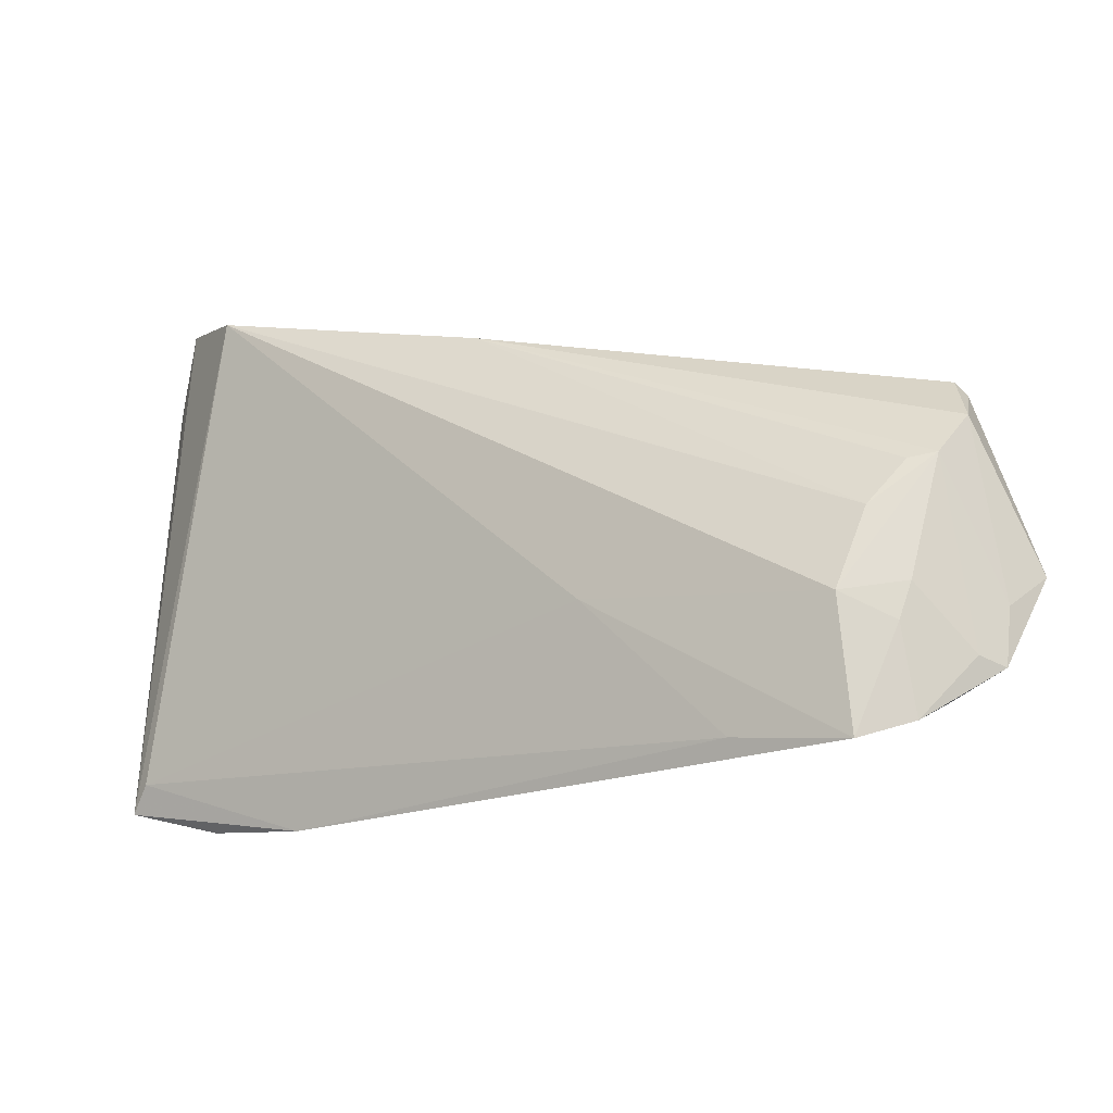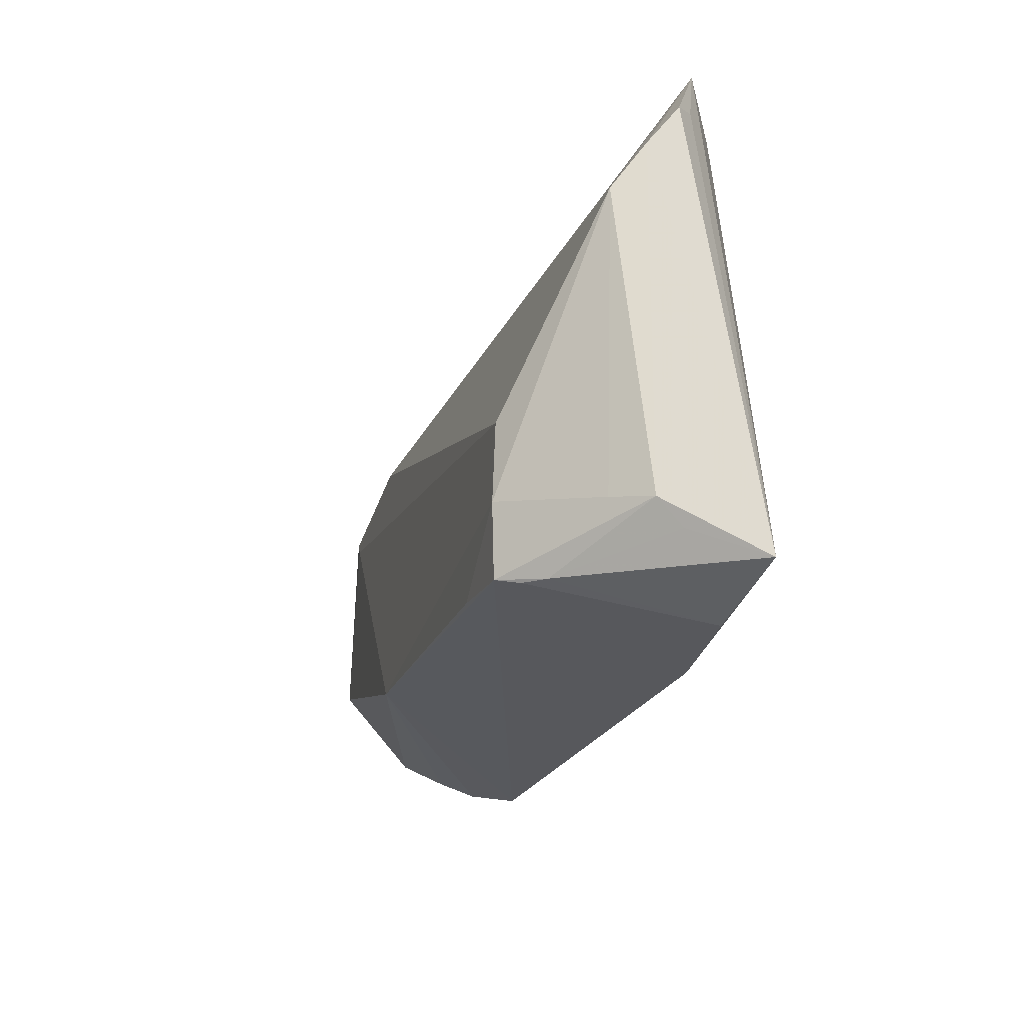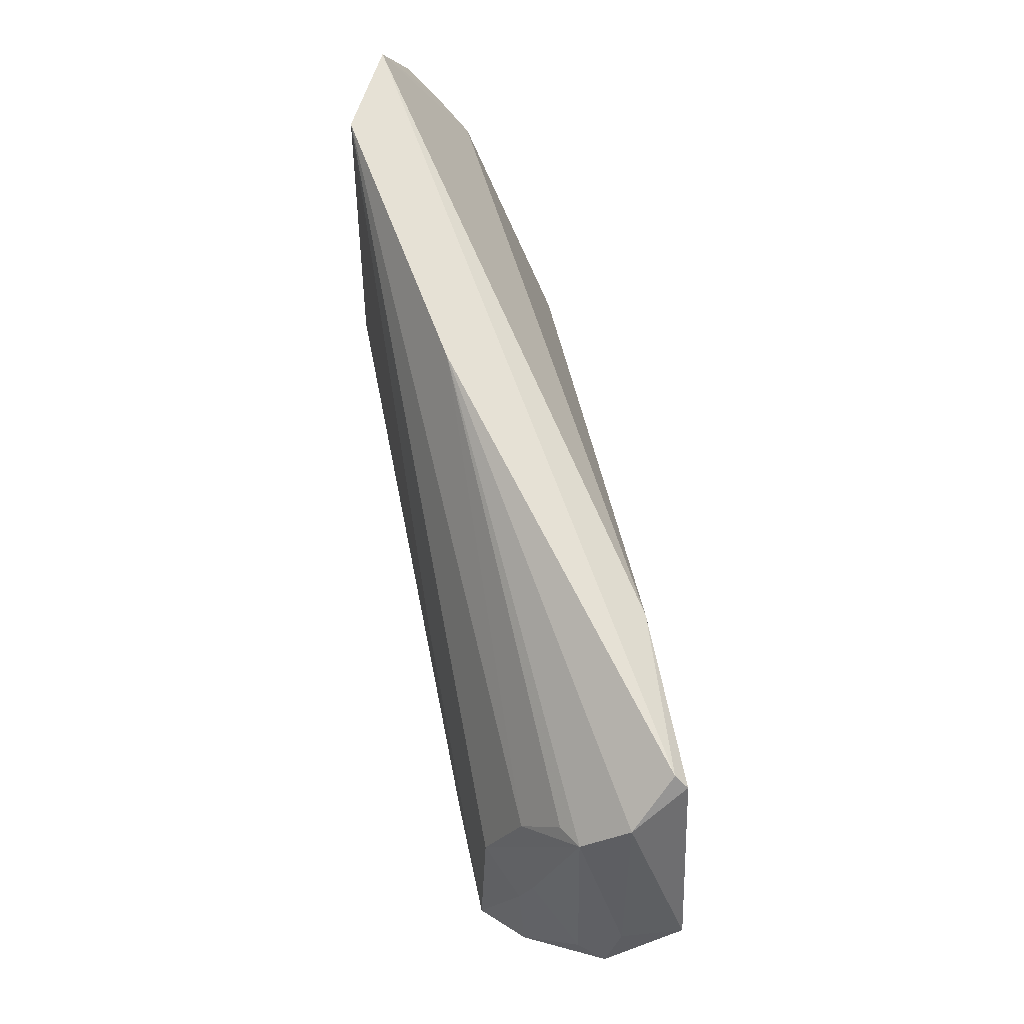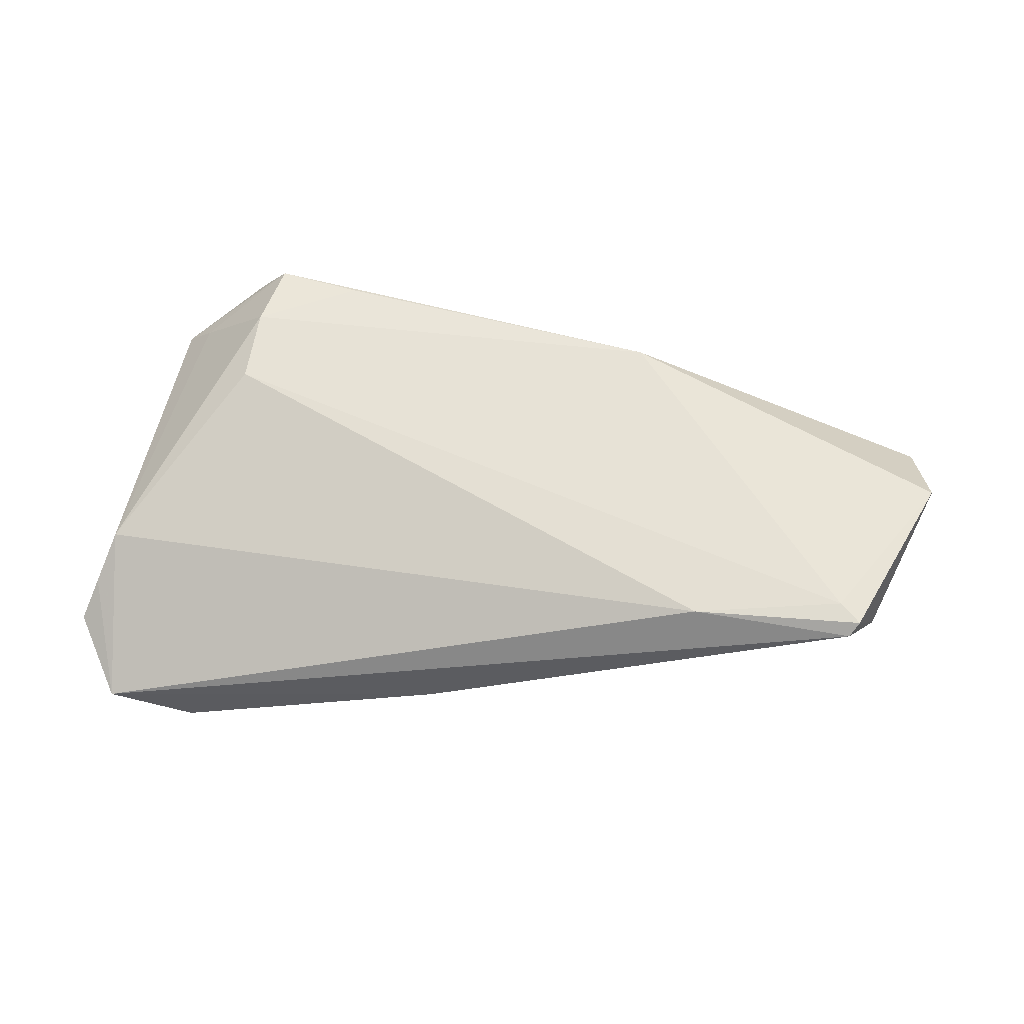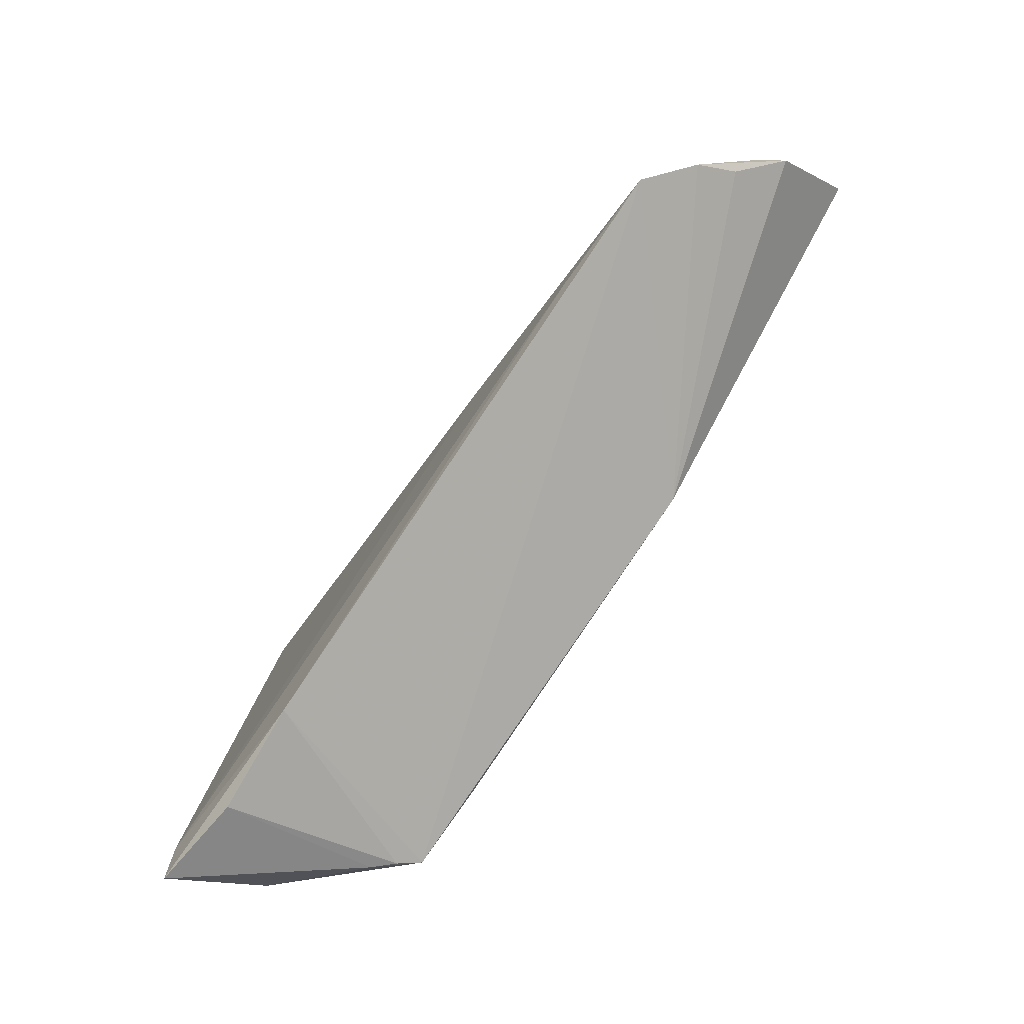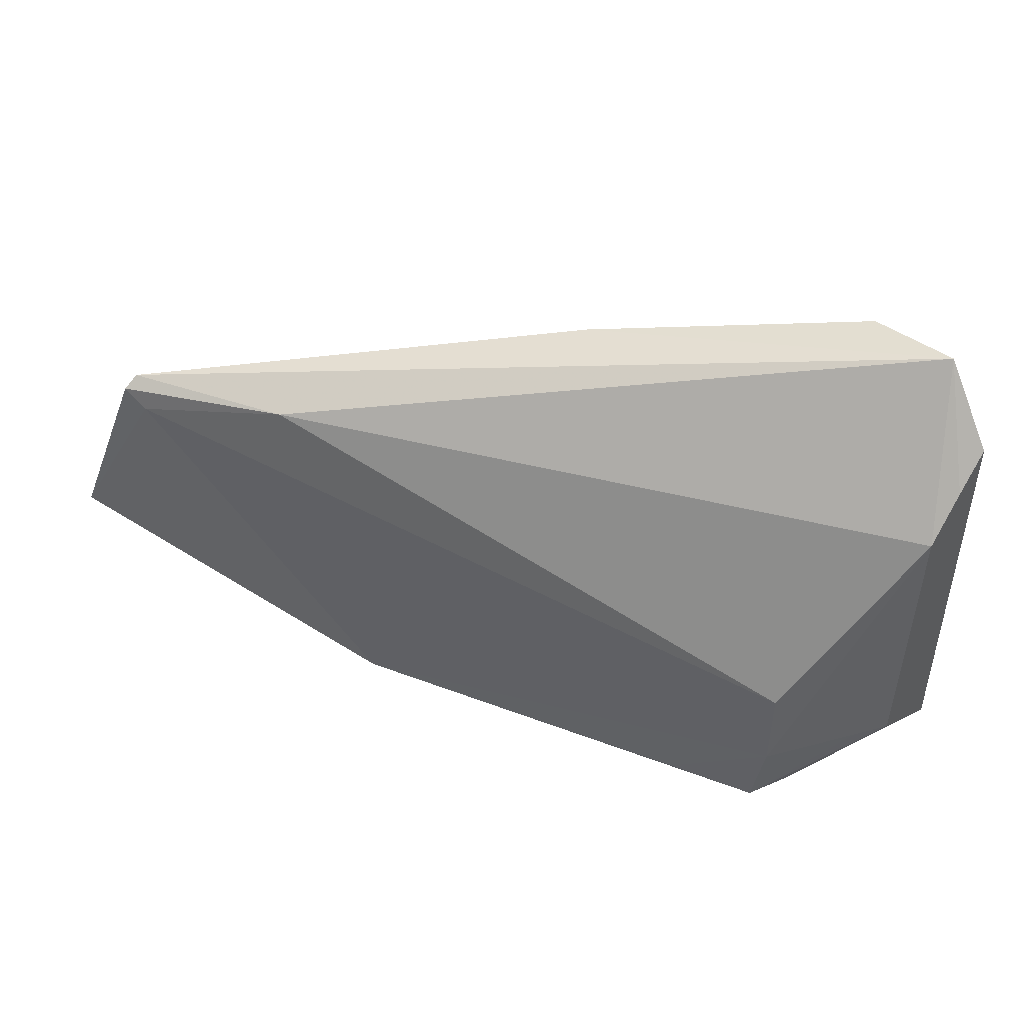
<metadata>
{"format":"obj","ext":"obj","renderer":"f3d","projection":"perspective","resolution":1024,"background":"white","views":[{"elev":-9.0,"azim":-147.7,"up":"+Y"},{"elev":-26.5,"azim":74.5,"up":"+Y"},{"elev":59.0,"azim":-100.6,"up":"+Y"},{"elev":61.4,"azim":-171.8,"up":"+Z"},{"elev":-79.5,"azim":-124.3,"up":"+Y"},{"elev":41.1,"azim":19.5,"up":"+Y"}]}
</metadata>
<code>
v -0.03105 -0.02496 -0.0133
v -0.05391 -0.02135 -0.0035
v 0.05119 -0.02315 0.003189
v 0.05853 -0.03176 -0.01304
v 0.03086 -0.03439 -0.01278
v 0.05498 -0.02432 -0.001008
v -0.04928 0.006788 -0.003237
v -0.05245 0.007531 -0.001492
v 0.04115 -0.0203 0.01375
v 0.04518 -0.03439 -0.01174
v -0.06046 -0.006183 0.01042
v 0.05784 0.02602 -0.006019
v 0.03934 -0.02919 0.01303
v -0.04823 0.01427 0.01197
v -0.04598 0.001119 -0.00741
v -0.02832 0.01814 0.01146
v 0.02813 -0.02735 0.01339
v -0.05853 -0.01017 0.003258
v 0.04325 -0.03011 0.007835
v 0.00786 0.02802 -0.006997
v -0.01169 -0.00797 -0.01375
v 0.0568 0.01415 0.00399
v -0.0464 -0.02563 -0.01289
v 0.05877 0.01997 -3.763e-05
v -0.05188 -0.02359 -0.00803
v -0.05098 -0.007835 -0.006817
v 0.05455 0.03439 -0.007759
v -0.05009 -0.01244 -0.008417
v -0.05108 0.01672 0.01161
v -0.04398 -0.009002 -0.01172
v 0.04102 -0.02997 0.01032
v -0.0538 0.01278 0.004415
v -0.04995 0.01826 0.01018
v 0.06046 0.0246 -0.003619
v 0.04374 0.03337 -0.01375
v 0.05478 -0.0277 -0.004187
v 0.05595 -0.02789 -0.01375
v -0.05666 -0.01611 -0.001865
v -0.01616 -0.0222 0.01358
v -0.05877 -0.01739 0.001299
v 0.04137 -0.01016 0.01344
f 39 23 13
f 35 27 4
f 40 39 11
f 27 16 22
f 5 13 23
f 41 22 16
f 37 35 4
f 4 5 37
f 25 23 39
f 11 39 14
f 14 29 11
f 39 41 14
f 16 29 14
f 14 41 16
f 10 5 4
f 9 41 39
f 22 41 9
f 35 37 21
f 39 40 2
f 2 25 39
f 40 25 2
f 18 40 11
f 30 21 23
f 35 21 30
f 27 35 20
f 4 27 12
f 12 34 4
f 27 34 12
f 27 22 24
f 24 34 27
f 4 34 24
f 24 6 4
f 22 6 24
f 19 6 13
f 19 10 4
f 13 5 31
f 5 10 31
f 31 19 13
f 10 19 31
f 39 13 17
f 17 9 39
f 13 9 17
f 3 6 22
f 22 9 3
f 13 6 3
f 3 9 13
f 23 21 1
f 1 21 37
f 1 5 23
f 1 37 5
f 38 25 40
f 35 30 15
f 15 20 35
f 7 20 15
f 11 29 32
f 32 18 11
f 4 6 36
f 36 19 4
f 6 19 36
f 33 32 29
f 20 32 33
f 27 20 33
f 33 16 27
f 33 29 16
f 8 20 7
f 8 32 20
f 7 15 8
f 8 26 38
f 8 15 30
f 30 26 8
f 18 32 8
f 40 18 8
f 8 38 40
f 28 30 23
f 28 26 30
f 23 25 28
f 25 38 28
f 38 26 28

</code>
